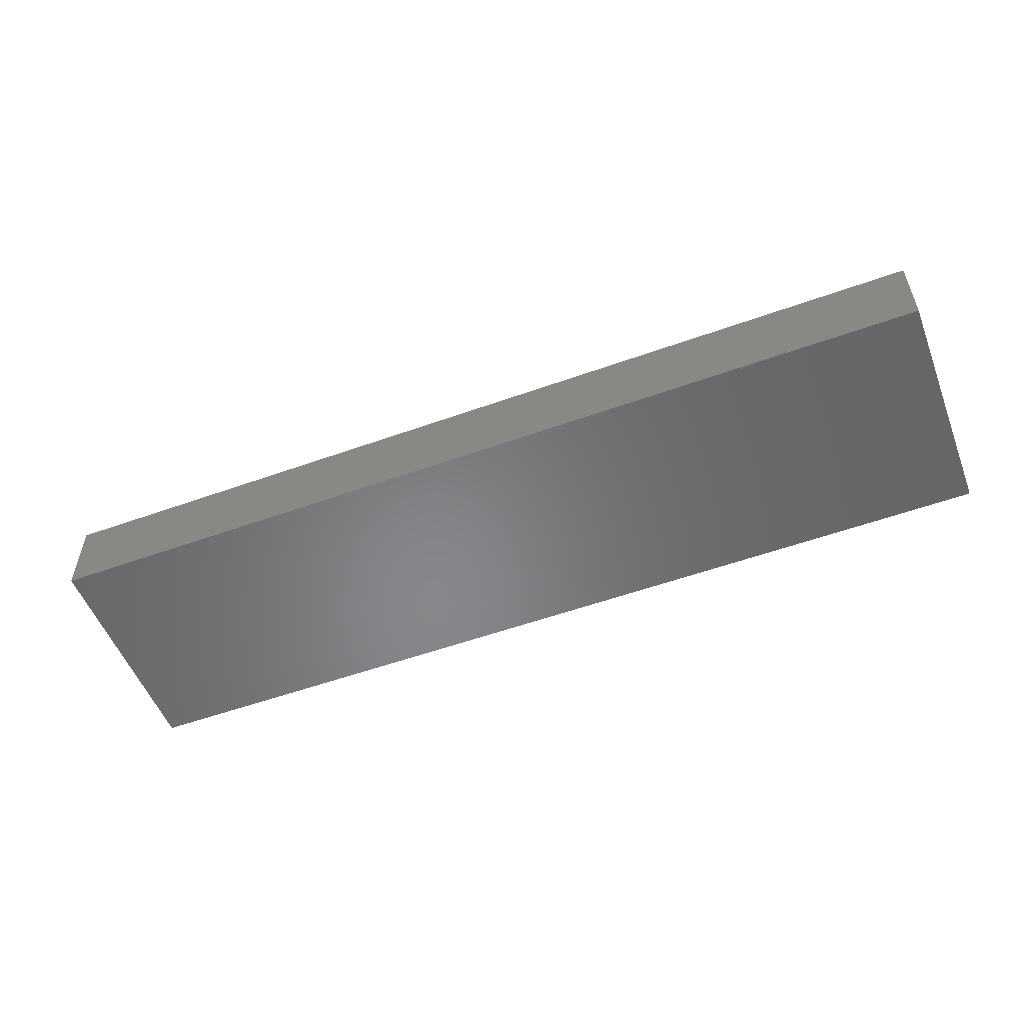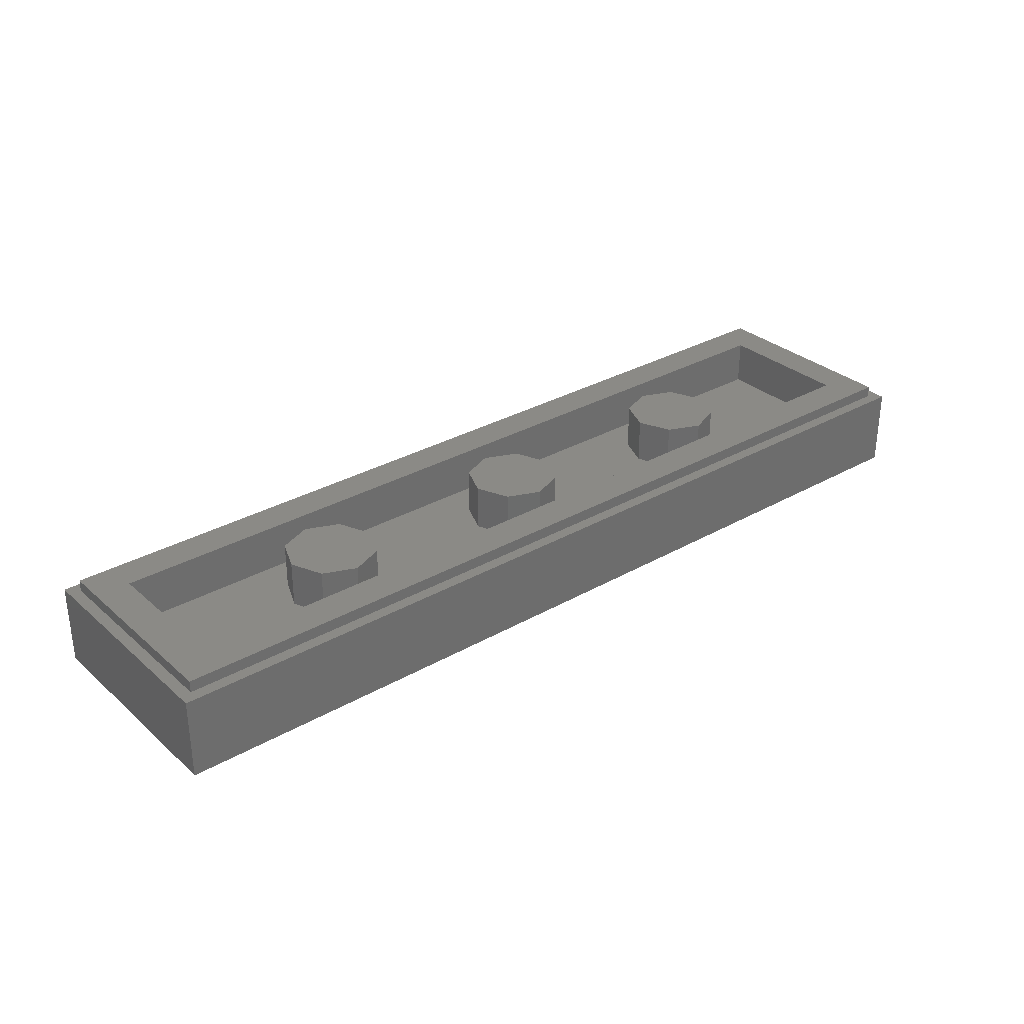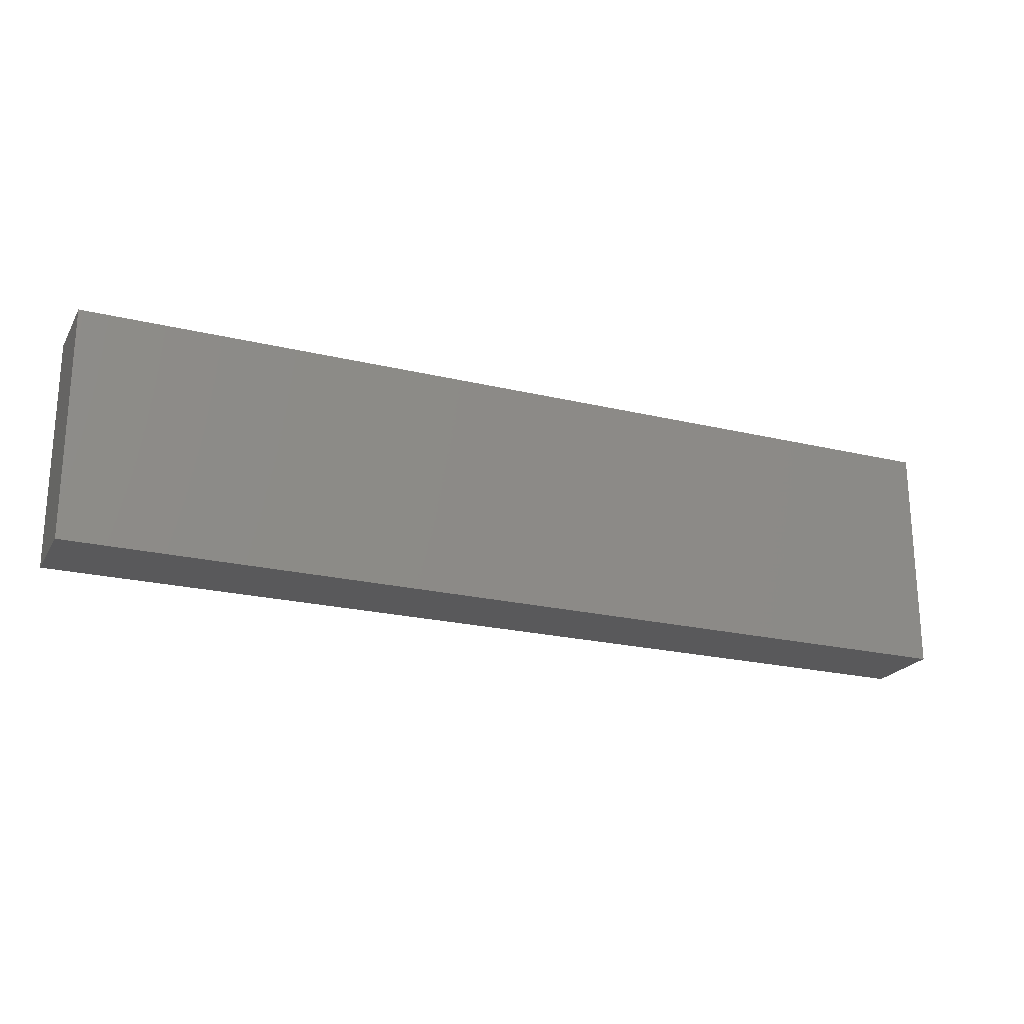
<metadata>
{"format":"stl","ext":"stl","renderer":"f3d","projection":"perspective","resolution":1024,"background":"white","views":[{"elev":-53.7,"azim":-159.0,"up":"+Y"},{"elev":31.1,"azim":-39.2,"up":"+Y"},{"elev":-22.0,"azim":-22.9,"up":"+Z"}]}
</metadata>
<code>
# stl→obj: 346 verts, 658 faces
v 0.16 0.32 0
v 0.1131 0.32 -0.1131
v 0 0.32 0
v 0 0.32 -0.16
v -0.1131 0.32 -0.1131
v -0.16 0.32 -0
v -0.1131 0.32 0.1131
v -0 0.32 0.16
v 0.1131 0.32 0.1131
v -0.64 0.32 0
v -0.6869 0.32 -0.1131
v -0.8 0.32 0
v -0.8 0.32 -0.16
v -0.9131 0.32 -0.1131
v -0.96 0.32 -0
v -0.9131 0.32 0.1131
v -0.8 0.32 0.16
v -0.6869 0.32 0.1131
v 0.96 0.32 0
v 0.9131 0.32 -0.1131
v 0.8 0.32 0
v 0.8 0.32 -0.16
v 0.6869 0.32 -0.1131
v 0.64 0.32 -0
v 0.6869 0.32 0.1131
v 0.8 0.32 0.16
v 0.9131 0.32 0.1131
v -1.468 0 0.308
v -1.6 0 0.4
v -1.489 0 0.2996
v -1.509 0 0.2844
v -1.526 0 0.2596
v -1.514 0 0.1536
v -1.53 0 0.174
v -1.544 0 0.0944
v -1.58 0 0.2
v -1.535 0 0.204
v -1.535 0 0.2316
v -1.488 0 0.144
v -1.208 0 0.1152
v -1.216 0 0.0972
v -1.211 0 0.1036
v -1.6 0 -0.4
v -1.556 0 0.0324
v -1.217 0 0.0324
v -1.12 0 -0.0264
v -1.189 0 0.0388
v -1.097 0 0.0456
v -1.078 0 0.0332
v -0.688 0 -0.296
v -0.644 0 -0.3396
v -0.48 0 -0.38
v -0.516 0 -0.3608
v -0.576 0 -0.3556
v -0.452 0 -0.356
v 1.482 0 0.2812
v 1.536 0 0.222
v 1.6 0 0.4
v 1.6 0 -0.4
v 1.567 0 -0.356
v 1.292 0 -0.356
v 0.8 0 -0.356
v 1.546 0 0.1332
v 1.498 0 -0.038
v 1.447 0 -0.0868
v 1.397 0 -0.1128
v 1.348 0 -0.1272
v 1.285 0 -0.1372
v 0.132 0 0.0952
v 0.1104 0 0.1964
v 0.1012 0 0.142
v 0.1608 0 0.308
v 0.1944 0 0.2628
v 0.212 0 0.2904
v 0.2668 0 0.2388
v 0.26 0 0.23
v 0.276 0 0.2432
v 1.411 0 0.3064
v 1.332 0 0.316
v 0.5908 0 0.272
v 0.5928 0 0.2428
v 0.7068 0 0.316
v 0.5308 0 0.308
v 0.56 0 0.3
v 0.5772 0 0.2916
v 0.6036 0 -0.356
v 0.5364 0 -0.1796
v 0.5304 0 -0.2288
v 0.5152 0 -0.2664
v 0.4872 0 -0.304
v 0.494 0 -0.0808
v 0.492 0 0.032
v 0.45 0 -0.06
v 0.2316 0 0.0312
v 0.2624 0 -0.0544
v 0.3928 0 -0.0544
v 0.0576 0 -0.066
v 0.1216 0 0.0304
v 0.0164 0 -0.0548
v -0.06 0 -0.0528
v -0.1984 0 0.0304
v -0.12 0 -0.0552
v -0.1764 0 -0.064
v -0.2416 0 0.308
v -0.216 0 0.2904
v -0.1892 0 0.308
v -0.6 0 -0.076
v -0.5512 0 -0.0612
v -0.7304 0 0.0304
v -0.632 0 -0.096
v -1.05 0 0.0304
v -0.676 0 -0.152
v -0.66 0 -0.128
v -0.696 0 -0.24
v -0.688 0 -0.192
v -0.3928 0 -0.2376
v -0.396 0 -0.2712
v -0.3892 0 -0.256
v -0.36 0 -0.1332
v -0.332 0 -0.196
v -0.3228 0 -0.1496
v -0.2528 0 -0.1604
v -0.26 0 -0.2376
v -0.2112 0 -0.2052
v -0.3028 0 -0.356
v -0.364 0 -0.328
v -0.404 0 -0.348
v 0.4 0 -0.37
v 0.438 0 -0.3368
v 0.3736 0 -0.3532
v 0.2064 0 -0.352
v 0.2 0 -0.38
v 0.3008 0 -0.356
v -1.152 0 0.0808
v -1.112 0 0.0944
v -1.142 0 0.1176
v -1.141 0 0.1492
v -1.095 0 0.2304
v -1.151 0 0.178
v -1.041 0 0.308
v -1.12 0 0.308
v -1.068 0 0.2904
v -1.086 0 0.2628
v 0 0 0.38
v -0.324 0 0.308
v -0.6912 0 0.308
v -0.5948 0 0.308
v -0.64 0 0.38
v -0.6684 0 0.308
v -1.56 0.32 0.36
v -1.44 0.32 0.24
v -1.44 0.32 -0.24
v -1.56 0.32 -0.36
v 1.56 0.32 -0.36
v 1.44 0.32 -0.24
v 1.44 0.32 0.24
v 1.56 0.32 0.36
v -1.6 0.28 0.4
v -1.56 0.28 0.36
v -1.56 0.28 -0.36
v -1.6 0.28 -0.4
v 1.6 0.28 -0.4
v 1.56 0.28 -0.36
v 1.56 0.28 0.36
v 1.6 0.28 0.4
v -1.44 0.16 0.24
v 1.44 0.16 0.24
v 1.44 0.16 -0.24
v -1.44 0.16 -0.24
v 0.16 0.16 0
v 0.1131 0.16 -0.1131
v 0 0.16 -0.16
v -0.1131 0.16 -0.1131
v -0.16 0.16 -0
v -0.1131 0.16 0.1131
v -0 0.16 0.16
v 0.1131 0.16 0.1131
v -0.64 0.16 0
v -0.6869 0.16 -0.1131
v -0.8 0.16 -0.16
v -0.9131 0.16 -0.1131
v -0.96 0.16 -0
v -0.9131 0.16 0.1131
v -0.8 0.16 0.16
v -0.6869 0.16 0.1131
v 0.96 0.16 0
v 0.9131 0.16 -0.1131
v 0.8 0.16 -0.16
v 0.6869 0.16 -0.1131
v 0.64 0.16 -0
v 0.6869 0.16 0.1131
v 0.8 0.16 0.16
v 0.9131 0.16 0.1131
v -1.212 0 0.1404
v -1.218 0 0.144
v -1.206 0 0.1312
v -1.224 0 0.0944
v -0.316 0 -0.24
v -0.324 0 -0.288
v -0.3024 0 -0.312
v -0.288 0 -0.2736
v 1.031 0 -0.1396
v 0.83 0 -0.1396
v 1.536 0 0.0408
v -0.1644 0 -0.1864
v -0.216 0 -0.1452
v -0.112 0 -0.1744
v -0.164 0 -0.1304
v -0.0548 0 -0.1692
v -0.09 0 -0.1204
v -0.01 0 -0.1616
v -0.016 0 -0.1196
v 0.0176 0 -0.1528
v 0.0088 0 -0.122
v 0.02 0 -0.1292
v 0.024 0 -0.1416
v -0.078 0 -0.232
v -0.124 0 -0.238
v -0.1576 0 -0.2468
v -0.21 0 -0.2832
v -0.1792 0 -0.2564
v -0.1988 0 -0.2696
v 0.0644 0 -0.2832
v -0.0188 0 -0.2244
v 0.1252 0 -0.2936
v 0.0412 0 -0.2116
v 0.1112 0 -0.2372
v 0.0752 0 -0.1924
v 0.118 0 -0.19
v 0.0916 0 -0.1592
v 0.0952 0 -0.122
v 0.1324 0 -0.1444
v 0.1588 0 -0.1076
v 0.084 0 -0.092
v 0.2116 0 -0.0712
v 0.1536 0 0.0304
v 0.1852 0 0.2304
v 0.1512 0 0.244
v -0.1856 0 0.142
v -0.1908 0 0.0952
v -0.1668 0 0.24
v -0.1728 0 0.2304
v -0.1784 0 0.1964
v -0.156 0 0.244
v 0.5208 0 0.2324
v 0.5172 0 0.2408
v 0.508 0 0.2432
v 0.244 0 -0.2848
v 0.2572 0 -0.1196
v 0.226 0 -0.1396
v 0.216 0 -0.274
v 0.2024 0 -0.166
v 0.1944 0 -0.2544
v 0.1944 0 -0.1876
v 0.1904 0 -0.2236
v 0.39 0 -0.1196
v 0.3076 0 -0.2904
v 0.4228 0 -0.2676
v 0.3796 0 -0.284
v 0.4444 0 -0.2448
v 0.4176 0 -0.1224
v 0.4568 0 -0.2196
v 0.4364 0 -0.1316
v 0.462 0 -0.184
v 0.454 0 -0.1524
v 0.8492 0 0.0104
v 1.274 0 0.0104
v 1.296 0 0.1584
v 0.8708 0 0.1592
v 1.334 0 0.1516
v 1.307 0 0.0148
v 1.337 0 0.0292
v 1.36 0 0.1304
v 1.358 0 0.0528
v 1.365 0 0.092
v 0.568 0 0.032
v 0.5276 0 -0.124
v -0.226 0 0.0332
v -0.214 0 -0.074
v -0.3124 0 -0.0828
v -0.2428 0 -0.088
v -0.2448 0 0.0456
v -0.364 0 -0.0632
v -0.2584 0 0.0652
v -0.424 0 -0.056
v -0.2604 0 0.0944
v -0.488 0 -0.056
v -0.2428 0 0.2304
v -0.4568 0 0.0304
v -0.2336 0 0.2628
v -0.2536 0 0.2808
v -0.48 0 0.116
v -0.496 0 0.116
v -0.7008 0 0.244
v -0.666 0 0.2808
v -0.72 0 0.0952
v -0.534 0 0.0304
v -0.7416 0 0.1964
v -0.7508 0 0.142
v -1.019 0 0.24
v -1.025 0 0.2304
v -1.03 0 0.1964
v -1.008 0 0.244
v -1.038 0 0.142
v -1.043 0 0.0952
v -0.6172 0 -0.2416
v -0.62 0 -0.2576
v -0.6116 0 -0.2708
v -0.6 0 -0.2308
v -0.596 0 -0.282
v -0.564 0 -0.2868
v -0.488 0 -0.292
v -0.5644 0 -0.2208
v -0.484 0 -0.2152
v -0.524 0 -0.2168
v -0.44 0 -0.218
v -0.432 0 -0.2864
v -0.408 0 -0.2252
v -0.412 0 -0.2816
v -0.602 0 -0.152
v -0.6184 0 -0.18
v -0.6172 0 -0.208
v -0.592 0 -0.188
v -0.552 0 -0.172
v -0.568 0 -0.128
v -0.508 0 -0.1644
v -0.512 0 -0.1172
v -0.452 0 -0.164
v -0.46 0 -0.1148
v -0.384 0 -0.172
v -0.404 0 -0.12
v 0.0608 0 -0.356
v 0.1628 0 -0.3376
v -1.11 0 0.0652
v -1.164 0 0.0556
v -1.132 0 0.244
v -1.174 0 0.192
v -1.448 0 0.244
v -1.202 0 0.1972
v -1.457 0 0.2408
v -1.454 0 0.1972
v -1.462 0 0.2352
v -1.462 0 0.202
v -1.465 0 0.2252
v -1.466 0 0.2128
v 0.2388 0 0.308
f 1 2 3
f 2 4 3
f 4 5 3
f 5 6 3
f 6 7 3
f 7 8 3
f 8 9 3
f 9 1 3
f 10 11 12
f 11 13 12
f 13 14 12
f 14 15 12
f 15 16 12
f 16 17 12
f 17 18 12
f 18 10 12
f 19 20 21
f 20 22 21
f 22 23 21
f 23 24 21
f 24 25 21
f 25 26 21
f 26 27 21
f 27 19 21
f 28 29 30
f 31 30 29
f 31 29 32
f 33 34 35
f 35 34 36
f 36 34 37
f 36 37 38
f 36 38 29
f 29 38 32
f 39 33 35
f 40 41 42
f 29 43 36
f 36 43 44
f 35 36 44
f 44 43 45
f 45 43 46
f 45 46 47
f 47 46 48
f 48 46 49
f 46 43 50
f 50 43 51
f 52 53 54
f 53 52 55
f 56 57 58
f 59 60 61
f 59 61 62
f 58 57 63
f 60 64 65
f 60 65 66
f 67 68 60
f 67 60 66
f 69 70 71
f 72 73 74
f 75 76 77
f 78 56 58
f 79 78 58
f 80 81 82
f 83 84 82
f 82 84 85
f 82 85 80
f 86 87 88
f 86 88 89
f 86 89 90
f 91 92 93
f 94 92 76
f 94 95 96
f 97 98 99
f 100 101 102
f 102 101 103
f 104 105 106
f 107 108 109
f 107 109 110
f 111 49 46
f 111 46 112
f 109 113 110
f 50 114 46
f 46 114 115
f 46 115 112
f 116 117 118
f 119 120 121
f 122 123 124
f 125 126 127
f 128 129 130
f 131 132 133
f 128 132 59
f 134 135 136
f 137 138 139
f 140 141 142
f 142 141 143
f 141 140 29
f 141 29 28
f 72 144 106
f 106 144 104
f 144 145 104
f 146 29 140
f 147 148 149
f 150 151 152
f 150 152 153
f 154 155 156
f 154 156 157
f 157 156 151
f 157 151 150
f 153 152 155
f 153 155 154
f 158 159 160
f 158 160 161
f 162 163 164
f 162 164 165
f 165 164 159
f 165 159 158
f 161 160 163
f 161 163 162
f 158 29 58
f 158 58 165
f 161 43 29
f 161 29 158
f 162 59 43
f 162 43 161
f 165 58 59
f 165 59 162
f 150 159 164
f 150 164 157
f 153 160 159
f 153 159 150
f 154 163 160
f 154 160 153
f 157 164 163
f 157 163 154
f 166 167 168
f 166 168 169
f 166 151 156
f 166 156 167
f 169 152 151
f 169 151 166
f 168 155 152
f 168 152 169
f 167 156 155
f 167 155 168
f 1 170 171
f 1 171 2
f 2 171 172
f 2 172 4
f 4 172 173
f 4 173 5
f 5 173 174
f 5 174 6
f 6 174 175
f 6 175 7
f 7 175 176
f 7 176 8
f 8 176 177
f 8 177 9
f 9 177 170
f 9 170 1
f 10 178 179
f 10 179 11
f 11 179 180
f 11 180 13
f 13 180 181
f 13 181 14
f 14 181 182
f 14 182 15
f 15 182 183
f 15 183 16
f 16 183 184
f 16 184 17
f 17 184 185
f 17 185 18
f 18 185 178
f 18 178 10
f 19 186 187
f 19 187 20
f 20 187 188
f 20 188 22
f 22 188 189
f 22 189 23
f 23 189 190
f 23 190 24
f 24 190 191
f 24 191 25
f 25 191 192
f 25 192 26
f 26 192 193
f 26 193 27
f 27 193 186
f 27 186 19
f 194 195 40
f 194 40 196
f 195 197 41
f 195 41 40
f 197 195 39
f 197 39 35
f 198 199 200
f 198 200 201
f 61 202 203
f 61 203 62
f 59 58 63
f 59 63 204
f 64 60 59
f 64 59 204
f 205 206 122
f 205 122 124
f 207 208 206
f 207 206 205
f 209 210 208
f 209 208 207
f 211 212 210
f 211 210 209
f 211 213 214
f 211 214 212
f 215 214 213
f 215 213 216
f 217 218 219
f 217 219 220
f 221 222 220
f 221 220 219
f 220 223 224
f 220 224 217
f 225 226 224
f 225 224 223
f 225 227 228
f 225 228 226
f 227 229 230
f 227 230 228
f 231 230 229
f 231 229 232
f 232 233 234
f 232 234 231
f 233 235 97
f 233 97 234
f 236 235 95
f 236 95 94
f 98 236 237
f 98 237 69
f 70 69 237
f 70 237 238
f 71 239 240
f 71 240 69
f 241 242 243
f 241 243 244
f 243 70 238
f 243 238 244
f 237 73 72
f 237 72 238
f 76 92 245
f 76 245 77
f 246 247 77
f 246 77 245
f 248 249 250
f 248 250 251
f 252 253 251
f 252 251 250
f 252 254 255
f 252 255 253
f 256 249 248
f 256 248 257
f 258 256 257
f 258 257 259
f 256 258 260
f 256 260 261
f 262 263 261
f 262 261 260
f 264 265 263
f 264 263 262
f 266 267 268
f 266 268 269
f 270 268 267
f 270 267 271
f 271 272 273
f 271 273 270
f 272 274 275
f 272 275 273
f 81 276 86
f 81 86 82
f 276 277 87
f 276 87 86
f 276 92 91
f 276 91 277
f 94 96 93
f 94 93 92
f 235 236 98
f 235 98 97
f 101 100 99
f 101 99 98
f 278 279 103
f 278 103 101
f 280 281 279
f 280 279 278
f 278 282 283
f 278 283 280
f 282 284 285
f 282 285 283
f 284 286 287
f 284 287 285
f 288 289 287
f 288 287 286
f 288 290 291
f 288 291 289
f 104 291 290
f 104 290 105
f 292 145 147
f 292 147 293
f 149 146 294
f 149 294 295
f 295 294 296
f 295 296 297
f 294 298 299
f 294 299 296
f 300 301 302
f 300 302 303
f 294 303 302
f 294 302 298
f 296 299 304
f 296 304 305
f 296 109 108
f 296 108 297
f 287 289 297
f 287 297 108
f 111 112 113
f 111 113 109
f 306 307 308
f 306 308 309
f 308 310 311
f 308 311 309
f 312 313 309
f 312 309 311
f 313 312 314
f 313 314 315
f 316 314 312
f 316 312 317
f 318 316 317
f 318 317 319
f 116 318 319
f 116 319 117
f 320 321 322
f 320 322 323
f 323 324 325
f 323 325 320
f 326 327 325
f 326 325 324
f 328 329 327
f 328 327 326
f 330 331 329
f 330 329 328
f 120 119 331
f 120 331 330
f 121 122 281
f 121 281 280
f 201 123 120
f 201 120 198
f 121 120 123
f 121 123 122
f 199 126 125
f 199 125 200
f 128 86 90
f 128 90 129
f 223 332 333
f 223 333 225
f 333 332 132
f 333 132 131
f 130 133 132
f 130 132 128
f 55 52 125
f 55 125 127
f 52 132 332
f 52 332 125
f 128 59 62
f 128 62 86
f 51 43 52
f 51 52 54
f 47 48 334
f 47 334 335
f 335 334 135
f 335 135 134
f 136 135 138
f 136 138 137
f 139 138 336
f 139 336 337
f 337 336 338
f 337 338 339
f 339 338 340
f 339 340 341
f 341 340 342
f 341 342 343
f 342 344 345
f 342 345 343
f 141 336 138
f 141 138 143
f 346 83 82
f 346 82 144
f 74 346 144
f 74 144 72
f 148 147 145
f 148 145 144
f 149 148 29
f 149 29 146
f 58 144 82
f 58 82 79
f 148 144 58
f 148 58 29
f 52 43 59
f 52 59 132
f 82 86 62
f 82 266 269
f 338 28 30
f 44 197 35
f 300 138 301
f 301 138 302
f 302 138 304
f 149 295 147
f 145 291 104
f 241 288 242
f 242 288 243
f 243 288 239
f 75 237 76
f 220 332 223
f 266 82 62
f 266 62 203
f 203 202 267
f 203 267 266
f 202 68 67
f 202 67 267
f 267 67 66
f 267 66 271
f 271 66 65
f 271 65 272
f 272 65 64
f 272 64 274
f 274 64 204
f 274 204 275
f 275 204 63
f 275 63 273
f 56 273 63
f 56 63 57
f 273 56 78
f 273 78 270
f 79 268 270
f 79 270 78
f 269 268 79
f 269 79 82
f 61 60 68
f 61 68 202
f 336 141 28
f 336 28 338
f 30 31 340
f 30 340 338
f 31 32 342
f 31 342 340
f 32 38 344
f 32 344 342
f 38 37 345
f 38 345 344
f 37 34 343
f 37 343 345
f 34 33 341
f 34 341 343
f 33 39 195
f 33 195 341
f 341 195 337
f 341 337 339
f 195 194 139
f 195 139 337
f 194 196 137
f 194 137 139
f 196 40 136
f 196 136 137
f 40 42 134
f 40 134 136
f 42 41 335
f 42 335 134
f 41 197 47
f 41 47 335
f 47 197 44
f 47 44 45
f 294 146 140
f 294 140 303
f 300 303 140
f 300 140 142
f 142 143 138
f 142 138 300
f 304 138 135
f 304 135 305
f 135 334 48
f 135 48 305
f 48 49 111
f 48 111 305
f 111 109 296
f 111 296 305
f 298 302 304
f 298 304 299
f 297 293 147
f 297 147 295
f 297 289 292
f 297 292 293
f 292 289 291
f 292 291 145
f 106 244 238
f 106 238 72
f 106 105 241
f 106 241 244
f 105 290 288
f 105 288 241
f 239 288 286
f 239 286 240
f 286 284 282
f 286 282 240
f 282 278 101
f 282 101 240
f 69 240 101
f 69 101 98
f 70 243 239
f 70 239 71
f 247 83 346
f 247 346 77
f 346 74 75
f 346 75 77
f 74 73 237
f 74 237 75
f 76 237 236
f 76 236 94
f 81 80 85
f 81 85 245
f 92 276 81
f 92 81 245
f 85 84 246
f 85 246 245
f 246 84 83
f 246 83 247
f 306 309 323
f 306 323 322
f 324 323 309
f 324 309 313
f 313 315 326
f 313 326 324
f 315 314 328
f 315 328 326
f 314 316 330
f 314 330 328
f 316 318 120
f 316 120 330
f 318 116 198
f 318 198 120
f 116 118 199
f 116 199 198
f 118 117 126
f 118 126 199
f 127 126 117
f 127 117 319
f 319 317 55
f 319 55 127
f 317 312 53
f 317 53 55
f 312 311 54
f 312 54 53
f 311 310 51
f 311 51 54
f 310 308 50
f 310 50 51
f 308 307 114
f 308 114 50
f 307 306 115
f 307 115 114
f 112 115 306
f 112 306 322
f 112 322 321
f 112 321 113
f 113 321 320
f 113 320 110
f 110 320 325
f 110 325 107
f 107 325 327
f 107 327 108
f 108 327 329
f 108 329 287
f 287 329 331
f 287 331 285
f 285 331 119
f 285 119 283
f 283 119 121
f 283 121 280
f 122 206 279
f 122 279 281
f 206 208 103
f 206 103 279
f 103 208 210
f 103 210 102
f 102 210 212
f 102 212 100
f 100 212 214
f 100 214 99
f 99 214 215
f 99 215 97
f 97 215 216
f 97 216 234
f 234 216 230
f 234 230 231
f 216 213 228
f 216 228 230
f 228 213 211
f 228 211 226
f 226 211 209
f 226 209 224
f 224 209 207
f 224 207 217
f 217 207 205
f 217 205 218
f 218 205 124
f 218 124 219
f 219 124 123
f 219 123 221
f 221 123 201
f 221 201 222
f 222 201 200
f 222 200 220
f 200 125 332
f 200 332 220
f 95 235 250
f 95 250 249
f 235 233 252
f 235 252 250
f 233 232 254
f 233 254 252
f 232 229 255
f 232 255 254
f 229 227 253
f 229 253 255
f 227 225 251
f 227 251 253
f 225 333 248
f 225 248 251
f 333 131 133
f 333 133 248
f 248 133 130
f 248 130 257
f 257 130 129
f 257 129 259
f 259 129 90
f 259 90 258
f 258 90 89
f 258 89 260
f 260 89 88
f 260 88 262
f 87 264 262
f 87 262 88
f 264 87 277
f 264 277 265
f 265 277 91
f 265 91 263
f 263 91 93
f 263 93 261
f 261 93 96
f 261 96 256
f 95 249 256
f 95 256 96

</code>
